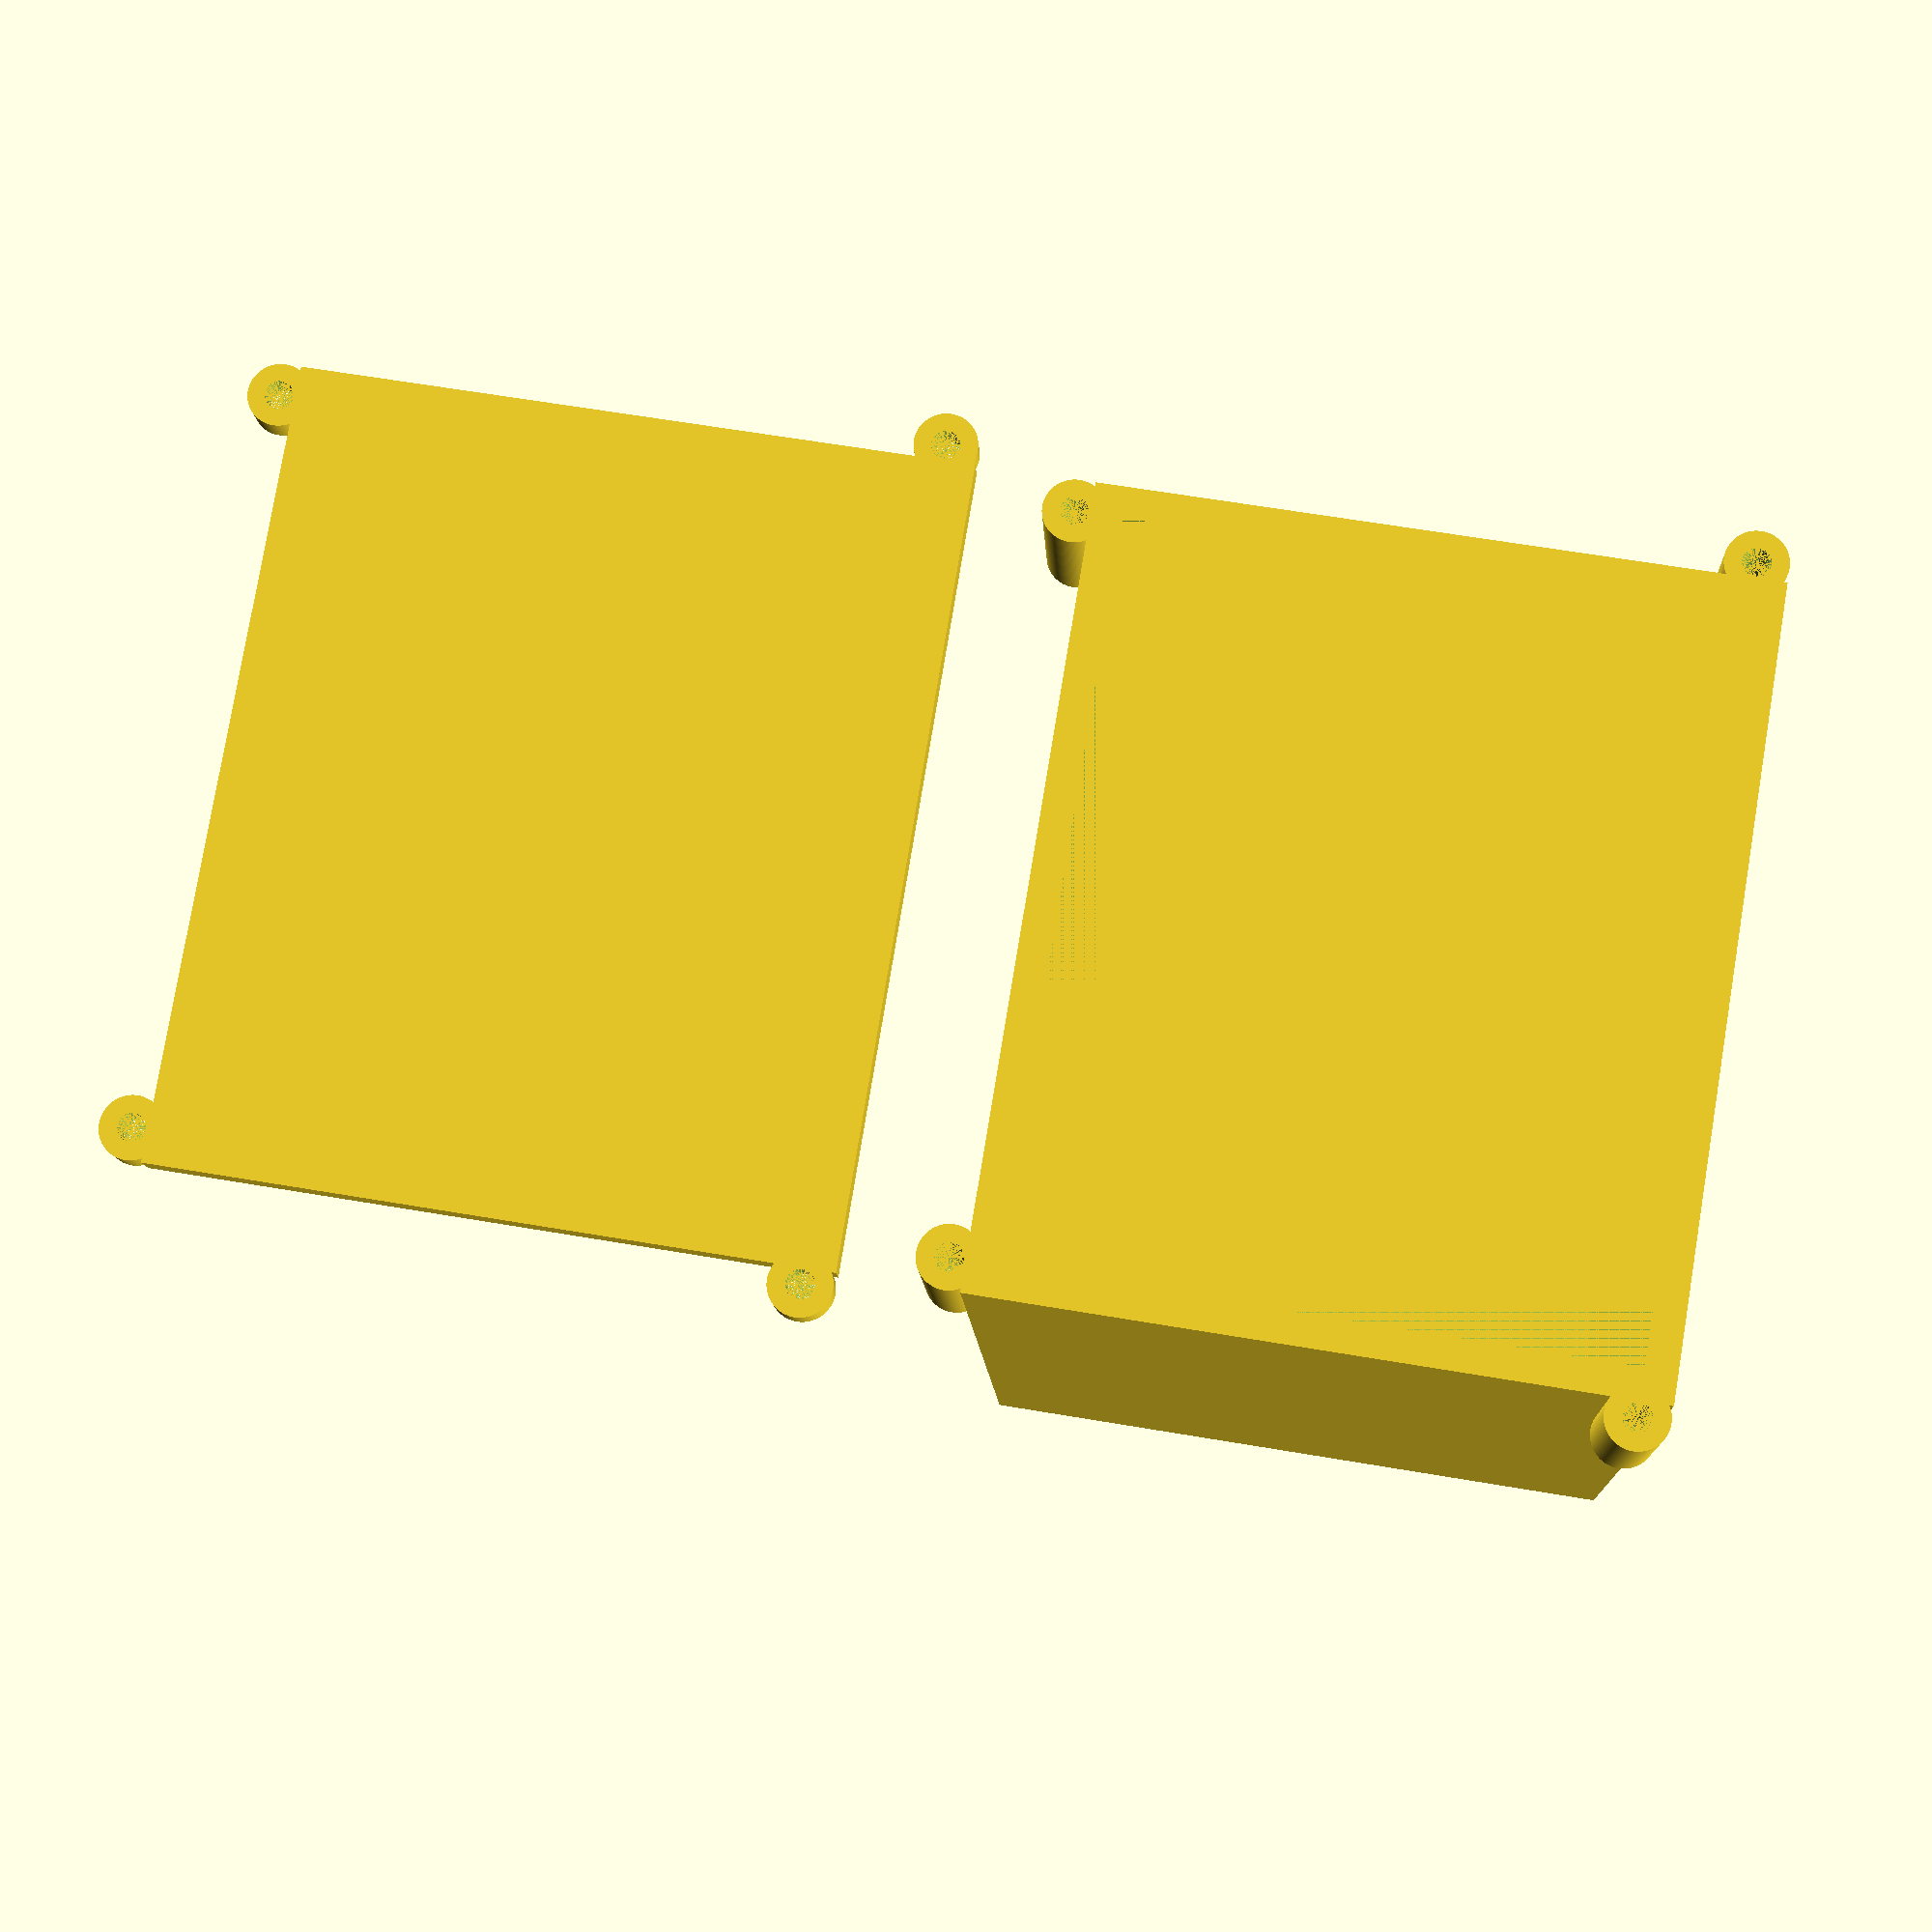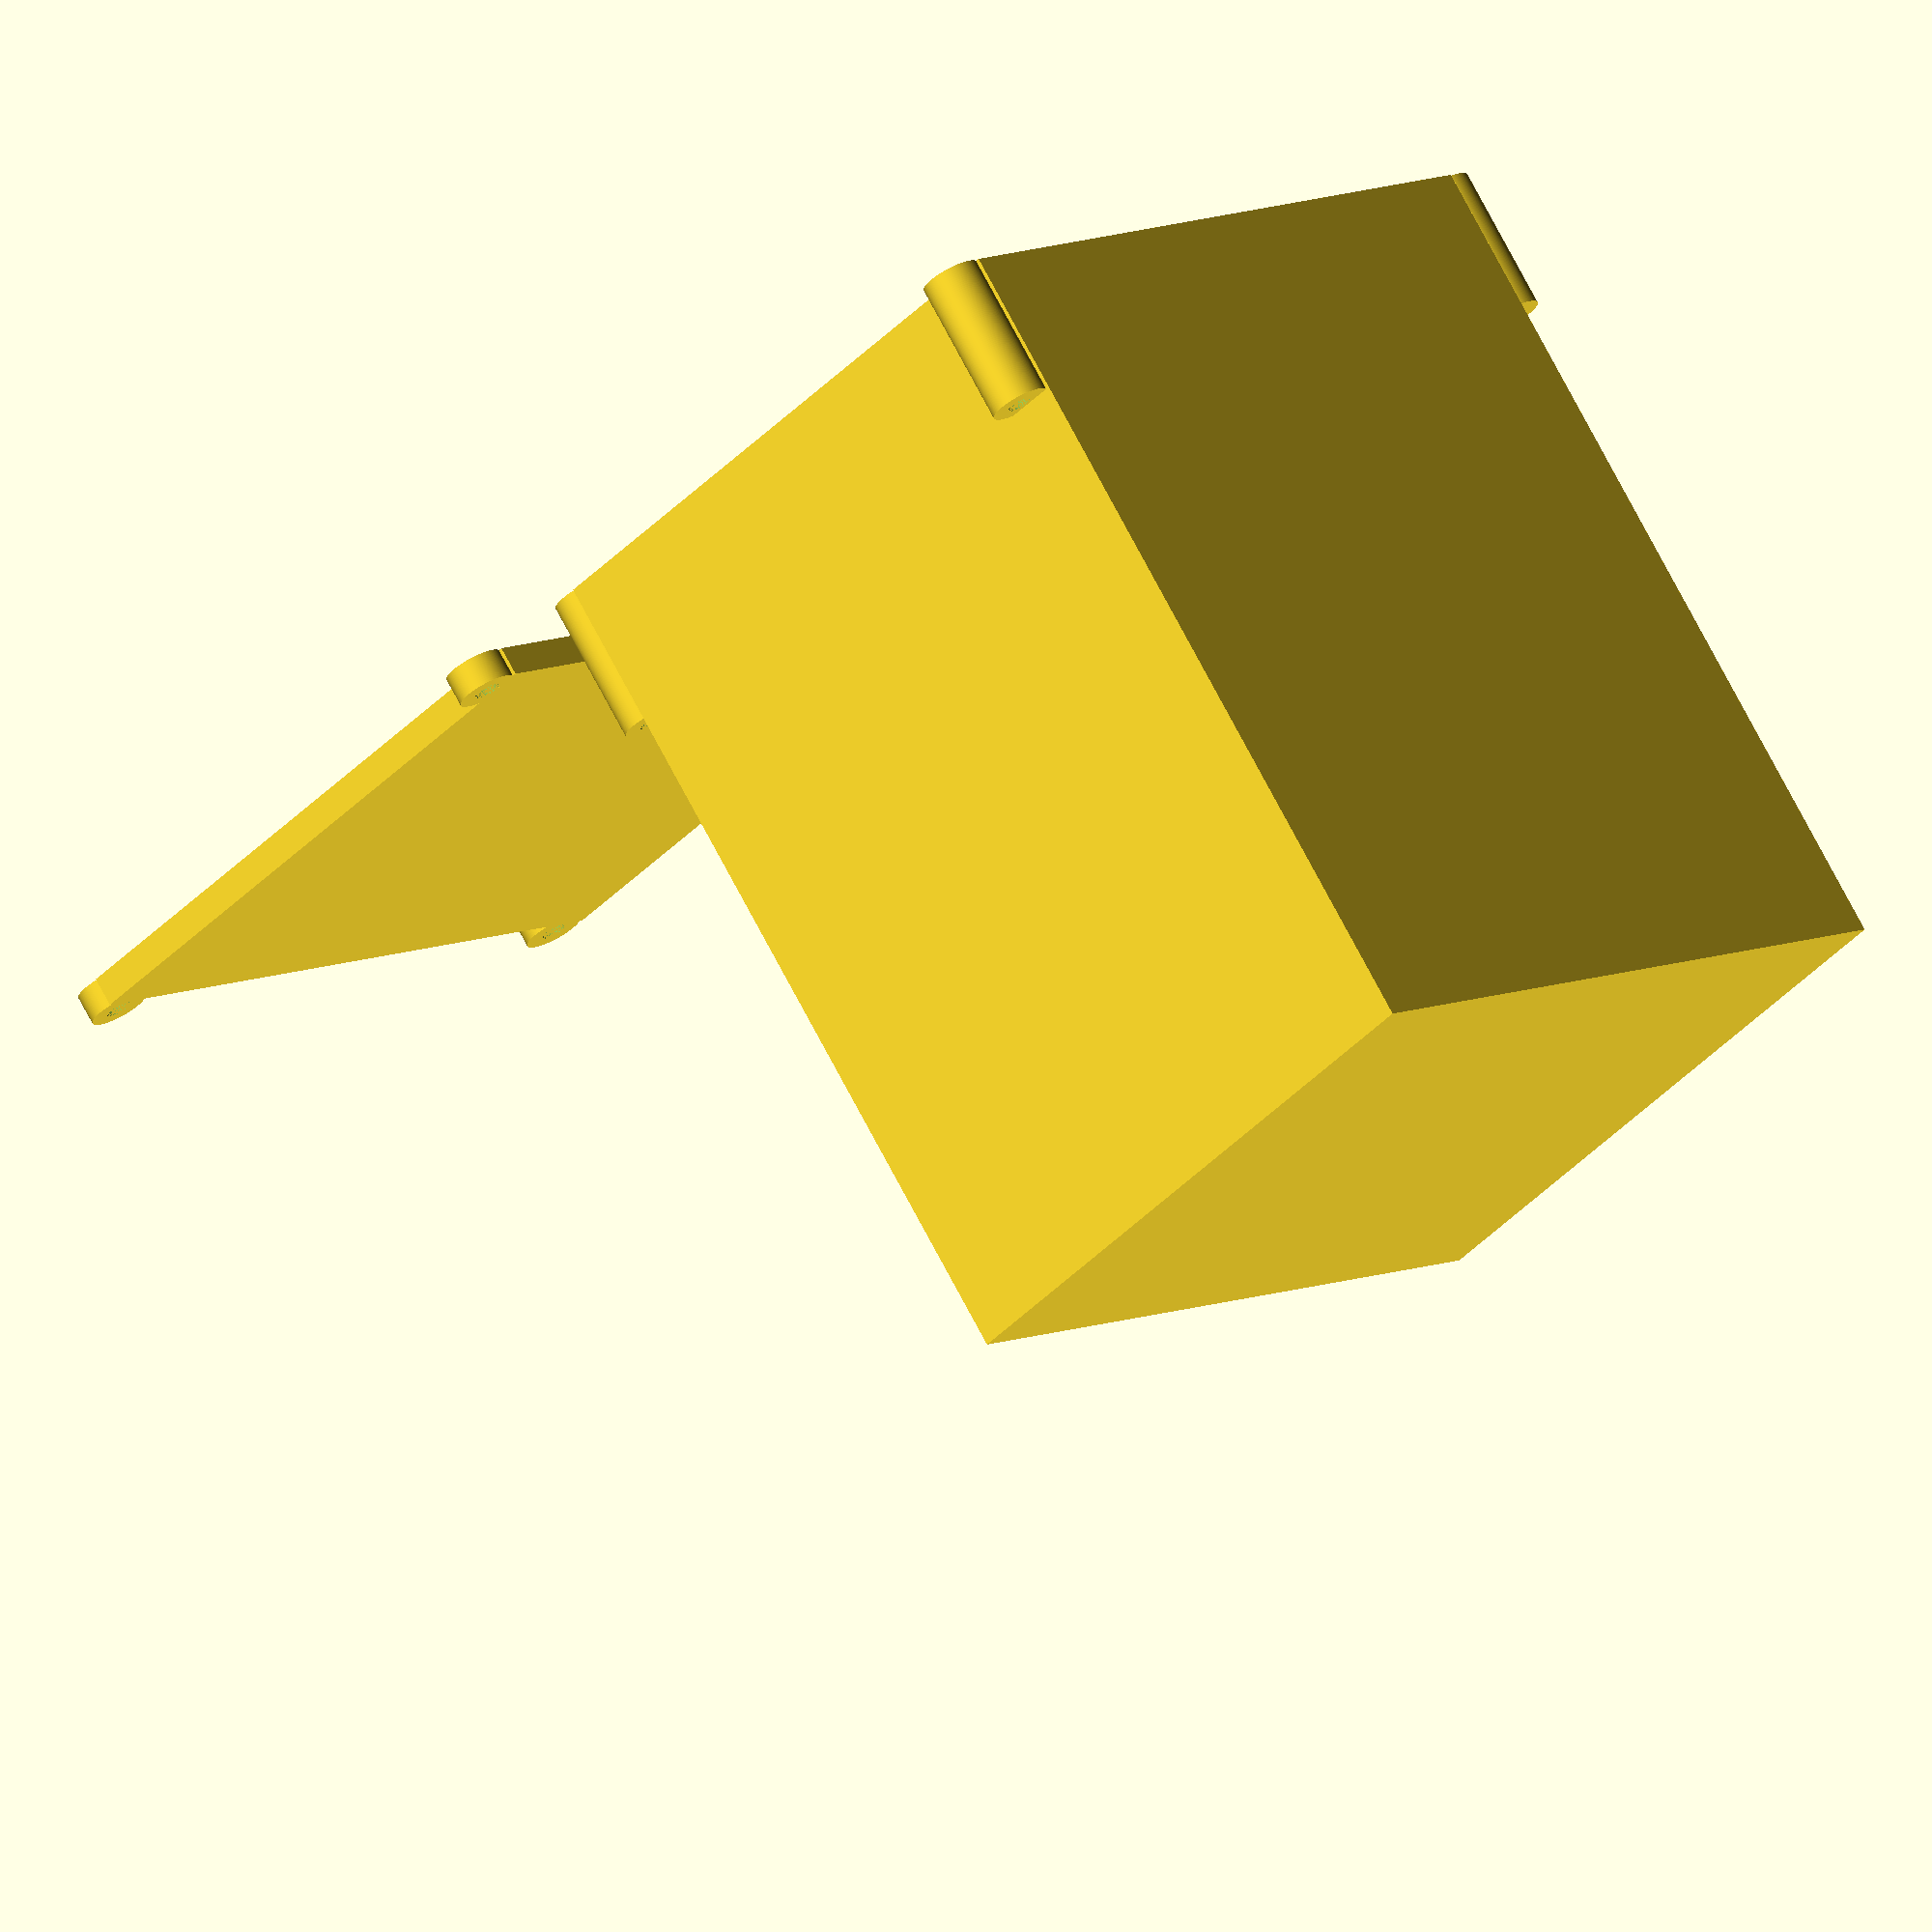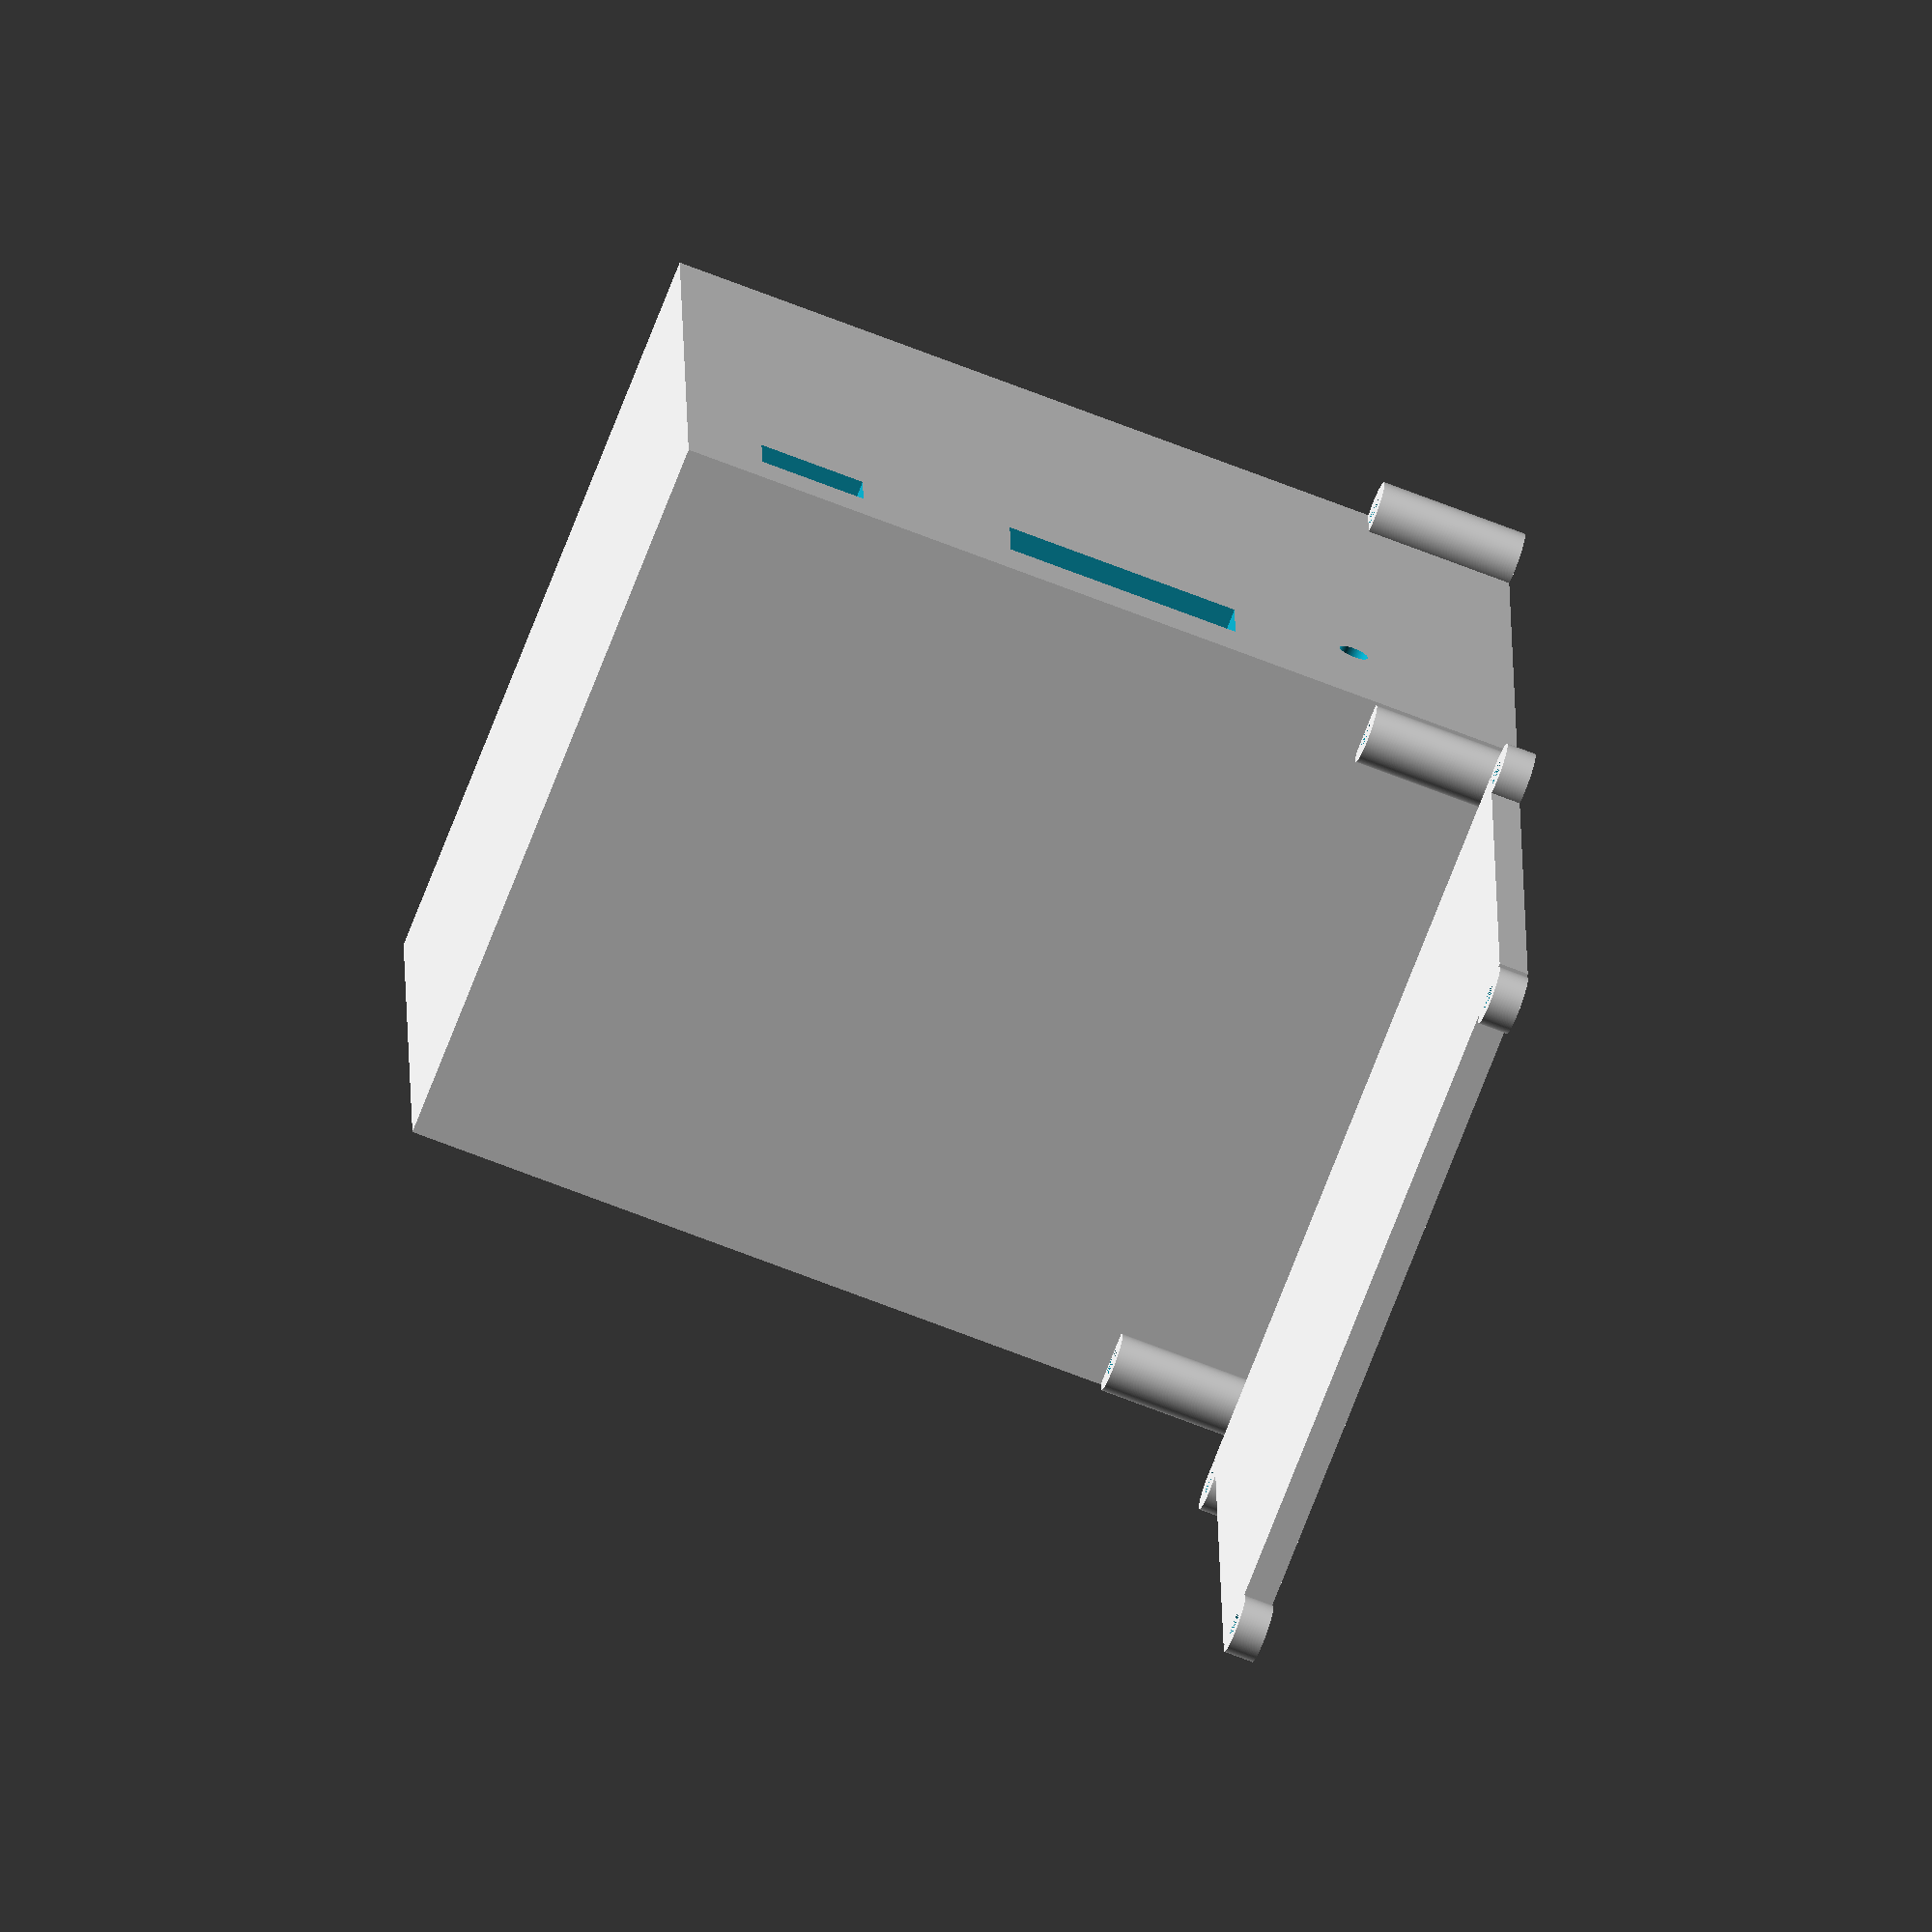
<openscad>
$fn=180;
innerWidth=46.7;
innerHeight=38.5;
innerLength=58;
thickness=2;

module boltplace(length=10, outer=4, inner=1.8)
{
    difference() {
        cylinder(h=length, d=outer);
        cylinder(h=length, d=inner);
    }
};

union() {
    difference() {
        cube([innerWidth + 2 * thickness, innerLength+thickness-1, innerHeight + 2 * thickness]);
        translate([thickness, 0, thickness]) {
            cube([innerWidth, innerLength, innerHeight]);
            translate([innerWidth, 11.5, innerHeight-7.5]) rotate([0,90,0]) cylinder(h=10, d=2, center=true);
            translate([innerWidth, 20, innerHeight-5-2.3]) cube([10,16,5]);
            translate([innerWidth, 46.5, innerHeight-3.8-1.5]) cube([10,7.2,3.8]);
        }
    }

    translate([-1,0,2]) rotate([-90,0,0]) boltplace();
    translate([innerWidth+2*thickness+1,0,2]) rotate([-90,0,0]) boltplace();
    translate([2,0,innerHeight+5]) rotate([-90,0,0]) boltplace();
    translate([innerWidth+2*thickness-2,0,innerHeight+5]) rotate([-90,0,0]) boltplace();

}

translate([0,0,50])
union() {
    translate([-1,0,2]) rotate([-90,0,0]) boltplace(length=thickness);
    translate([innerWidth+2*thickness+1,0,2]) rotate([-90,0,0]) boltplace(length=thickness);
    translate([2,0,innerHeight+5]) rotate([-90,0,0]) boltplace(length=thickness);
    translate([innerWidth+2*thickness-2,0,innerHeight+5]) rotate([-90,0,0]) boltplace(length=thickness);
    cube([innerWidth+2*thickness, thickness, innerHeight+2*thickness]);
}

</openscad>
<views>
elev=117.2 azim=15.8 roll=80.2 proj=p view=solid
elev=221.9 azim=37.0 roll=39.3 proj=o view=solid
elev=343.0 azim=291.2 roll=359.2 proj=o view=solid
</views>
